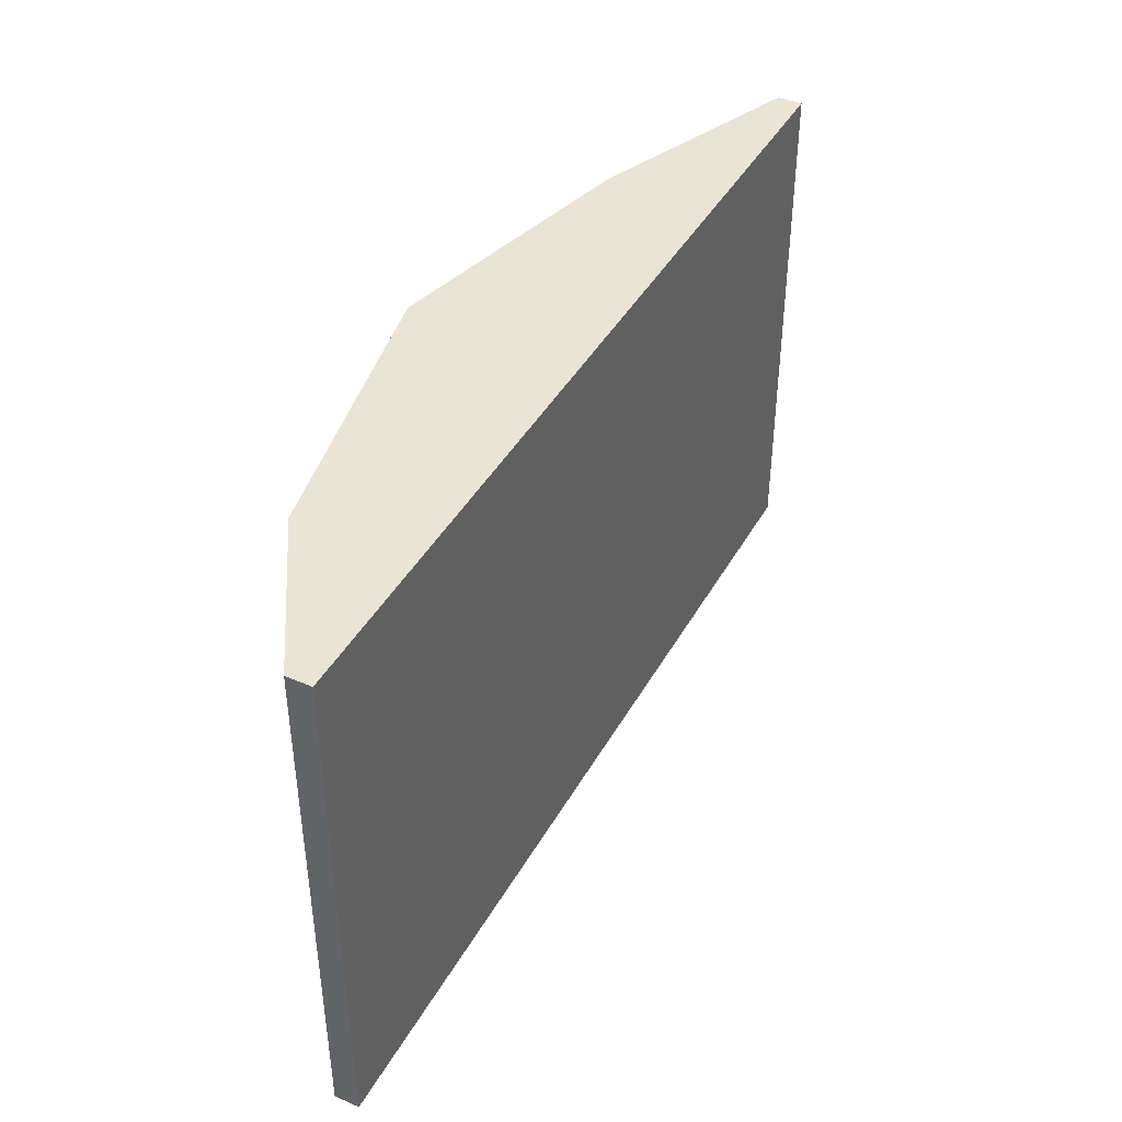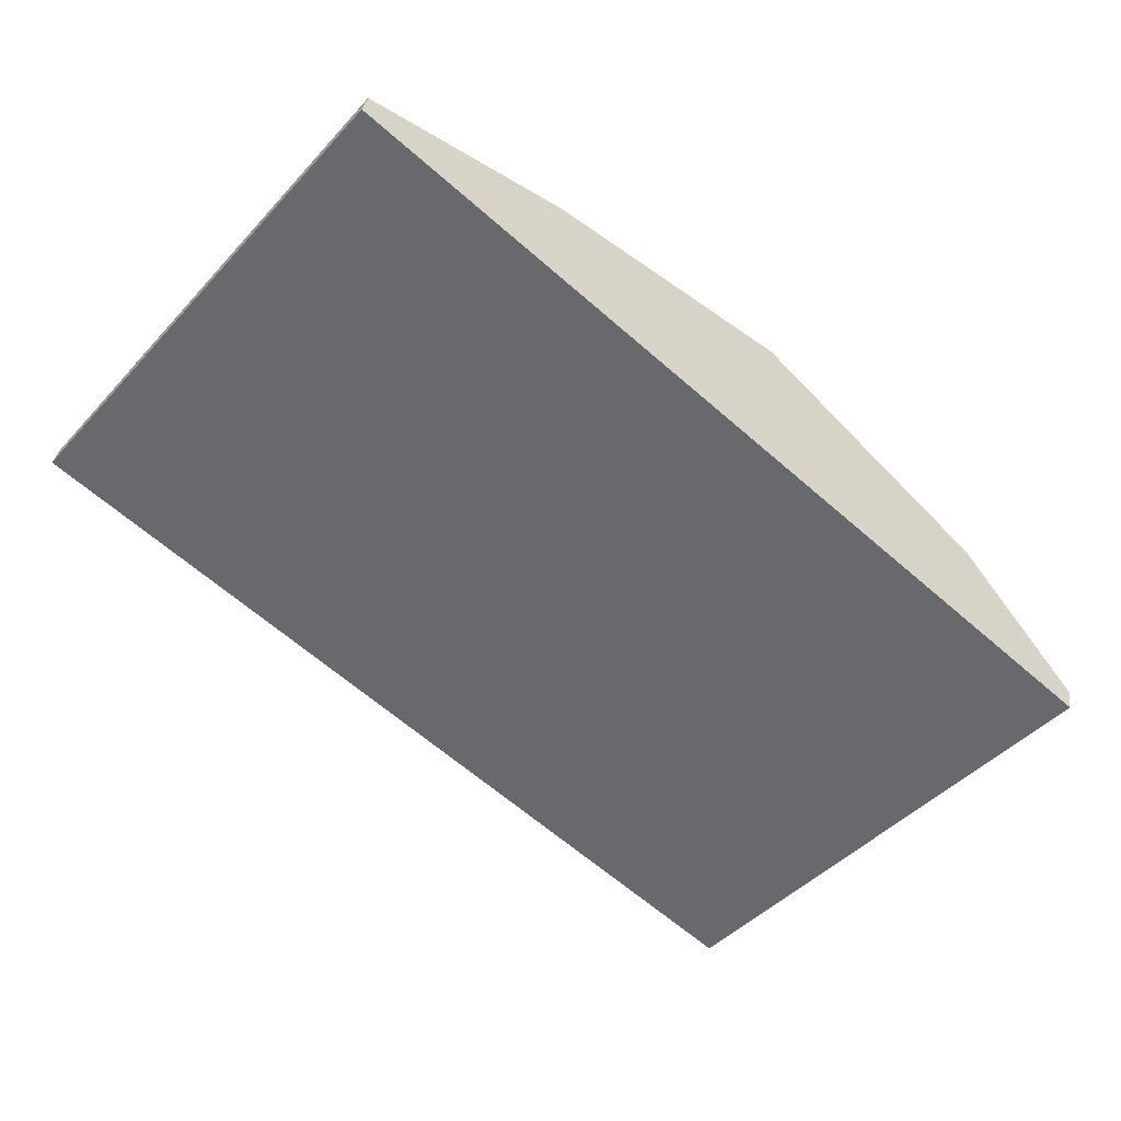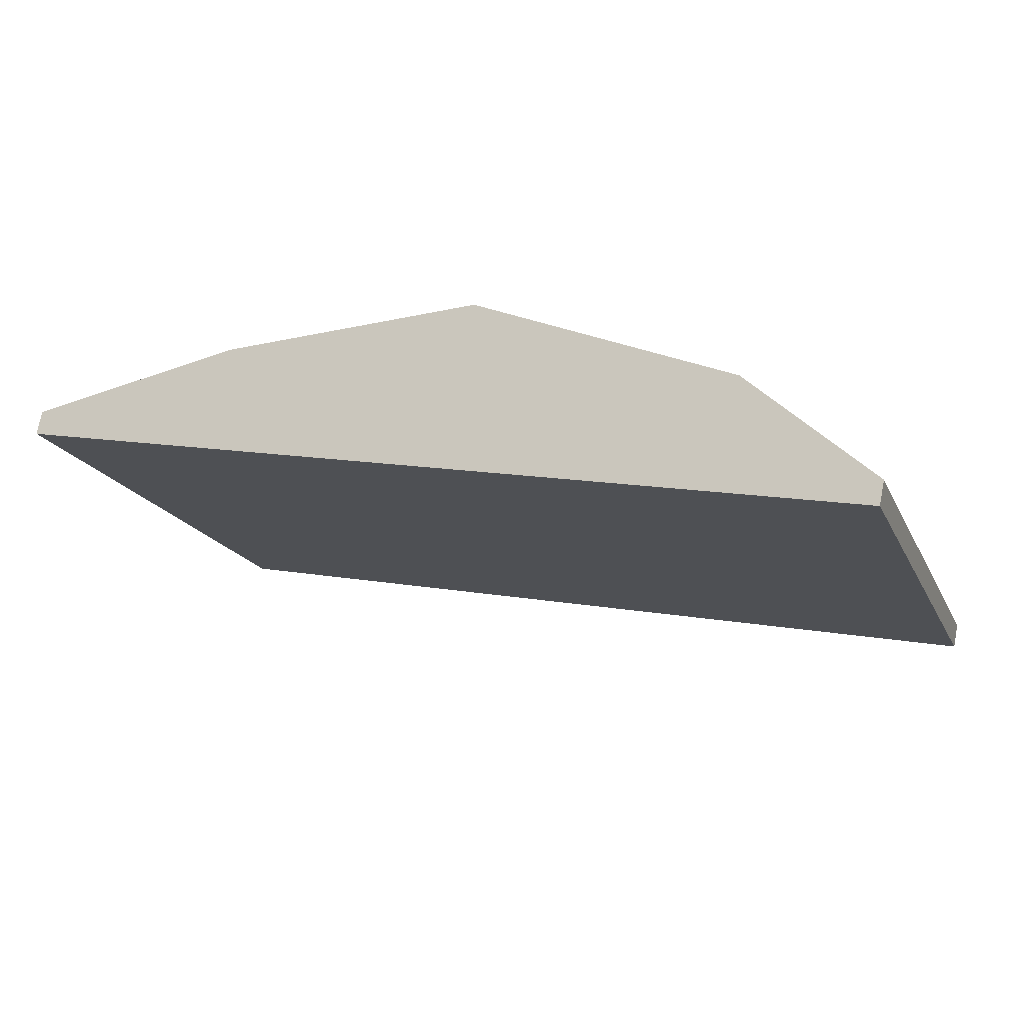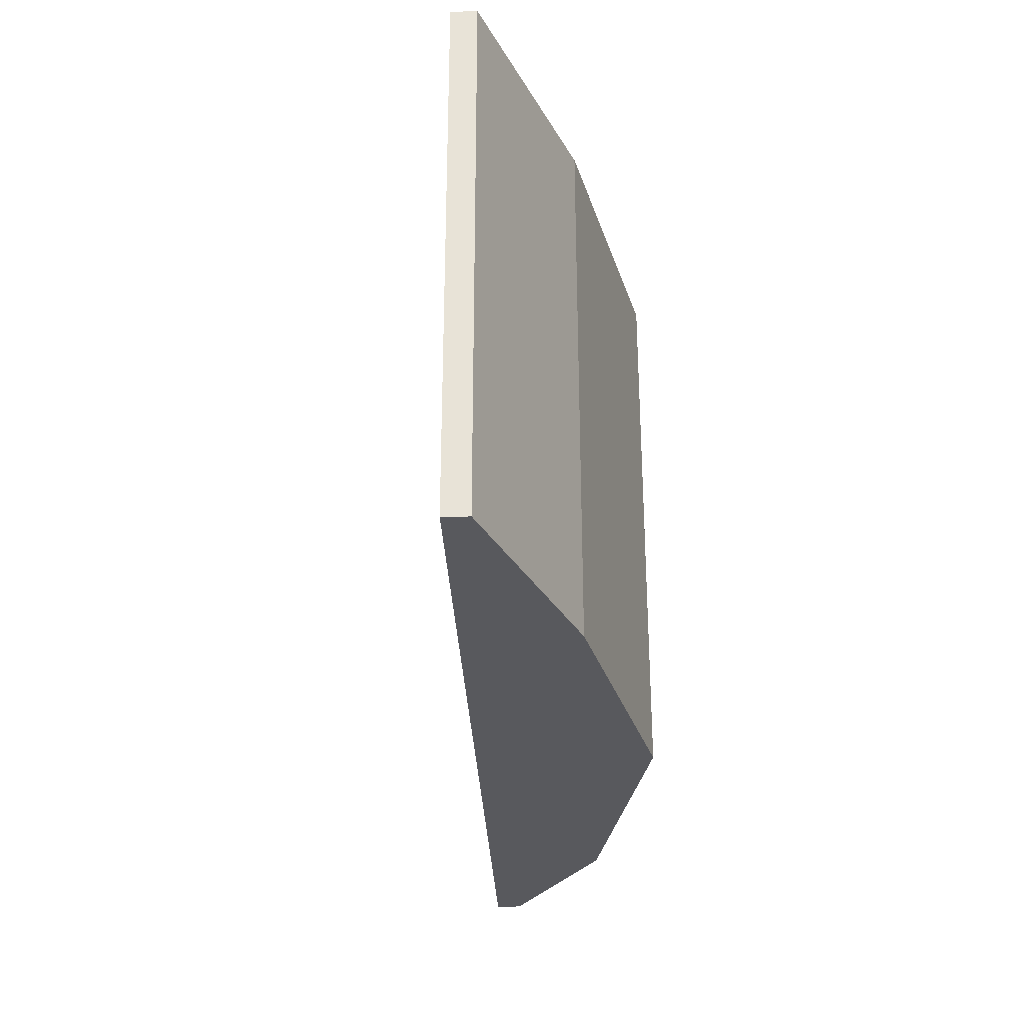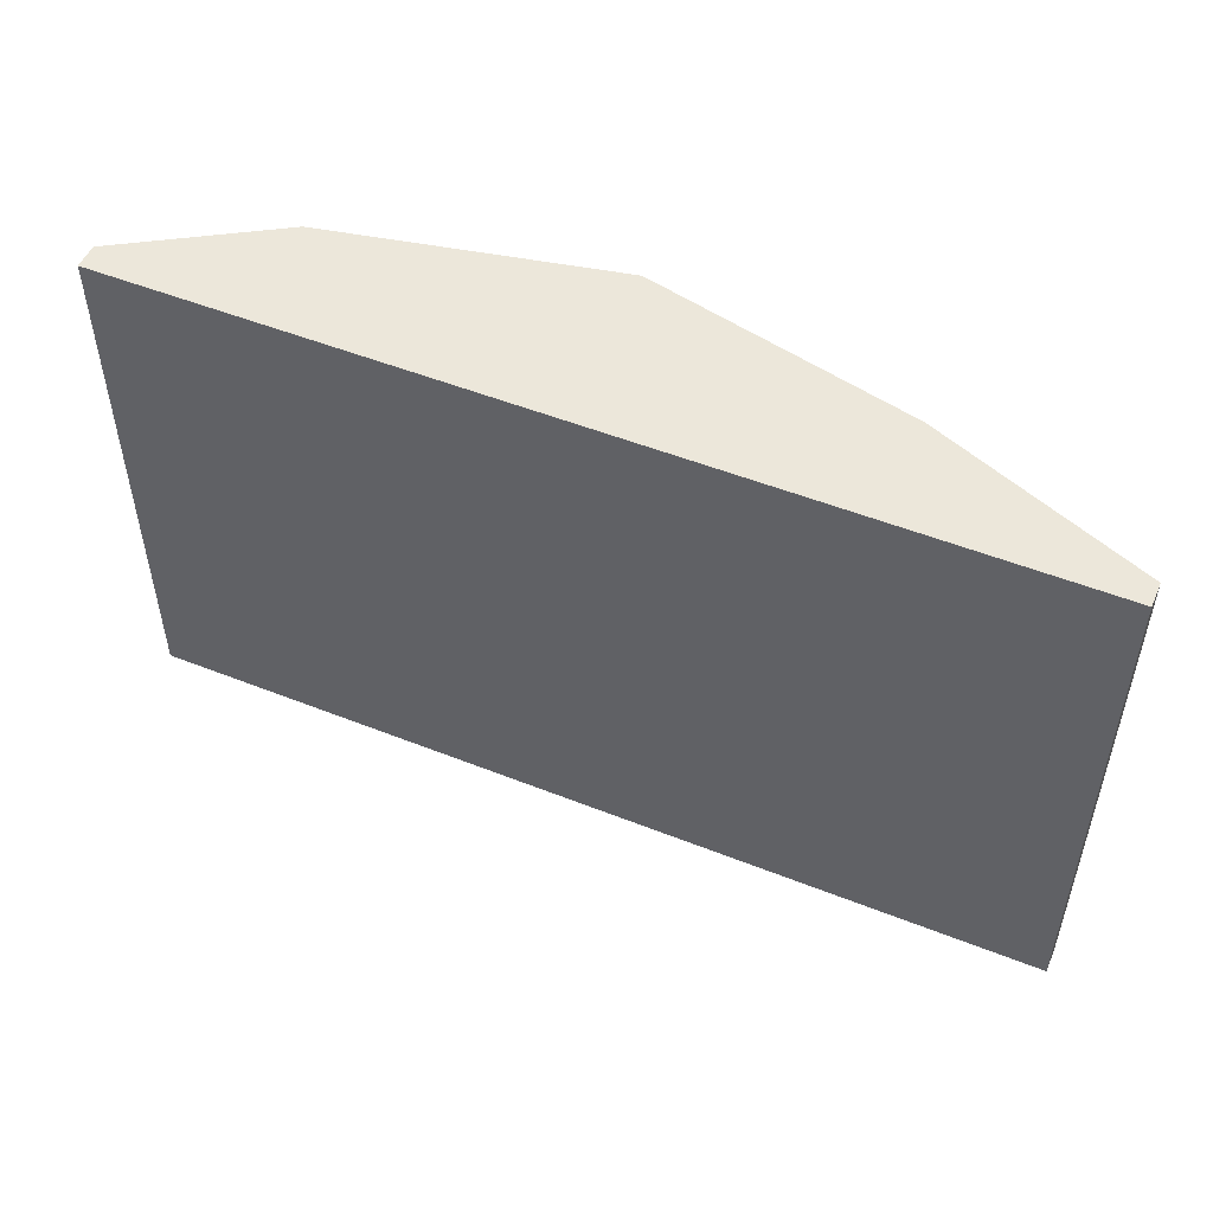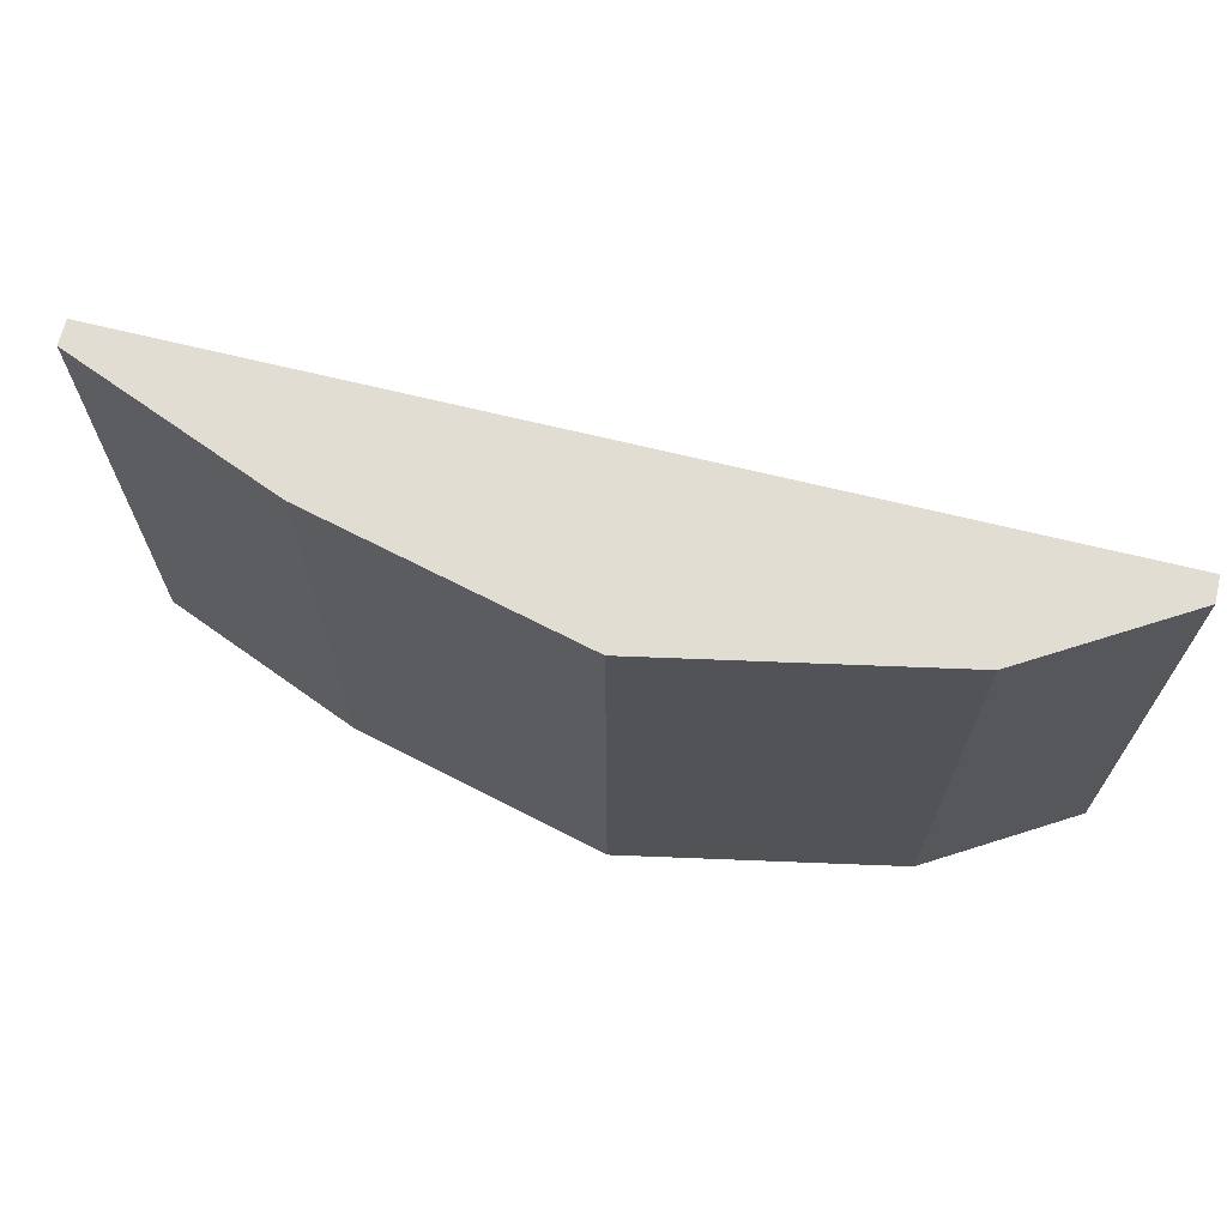
<metadata>
{"format":"obj","ext":"obj","renderer":"f3d","projection":"perspective","resolution":1024,"background":"white","views":[{"elev":42.4,"azim":129.0,"up":"+Y"},{"elev":-46.4,"azim":-39.9,"up":"+Z"},{"elev":-18.6,"azim":19.7,"up":"+Z"},{"elev":-30.2,"azim":-75.8,"up":"+Y"},{"elev":51.5,"azim":-145.0,"up":"+Y"},{"elev":68.2,"azim":25.5,"up":"+Y"}]}
</metadata>
<code>
v -4.737 0.04251 -7.407
v -4.793 0.04251 -7.396
v -4.792 0.04251 -7.394
v -4.778 0.04251 -7.392
v -4.761 0.04251 -7.391
v -4.745 0.04251 -7.398
v -4.737 0.04251 -7.406
v -4.737 0.009675 -7.407
v -4.737 0.009675 -7.406
v -4.745 0.009675 -7.398
v -4.761 0.009675 -7.391
v -4.778 0.009675 -7.392
v -4.792 0.009675 -7.394
v -4.793 0.009675 -7.396
v -4.737 0.009675 -7.406
v -4.737 0.009675 -7.407
v -4.737 0.04251 -7.407
v -4.737 0.04251 -7.406
v -4.745 0.009675 -7.398
v -4.737 0.009675 -7.406
v -4.737 0.04251 -7.406
v -4.745 0.04251 -7.398
v -4.761 0.009675 -7.391
v -4.745 0.009675 -7.398
v -4.745 0.04251 -7.398
v -4.761 0.04251 -7.391
v -4.793 0.009675 -7.396
v -4.792 0.009675 -7.394
v -4.792 0.04251 -7.394
v -4.793 0.04251 -7.396
v -4.737 0.009675 -7.407
v -4.793 0.009675 -7.396
v -4.793 0.04251 -7.396
v -4.737 0.04251 -7.407
f 1 2 3
f 1 3 4
f 1 4 5
f 1 5 6
f 1 6 7
f 8 9 10
f 8 10 11
f 8 11 12
f 8 12 13
f 8 13 14
f 15 16 17
f 15 17 18
f 19 20 21
f 19 21 22
f 23 24 25
f 23 25 26
f 12 11 5
f 12 5 4
f 13 12 4
f 13 4 3
f 27 28 29
f 27 29 30
f 31 32 33
f 31 33 34

</code>
